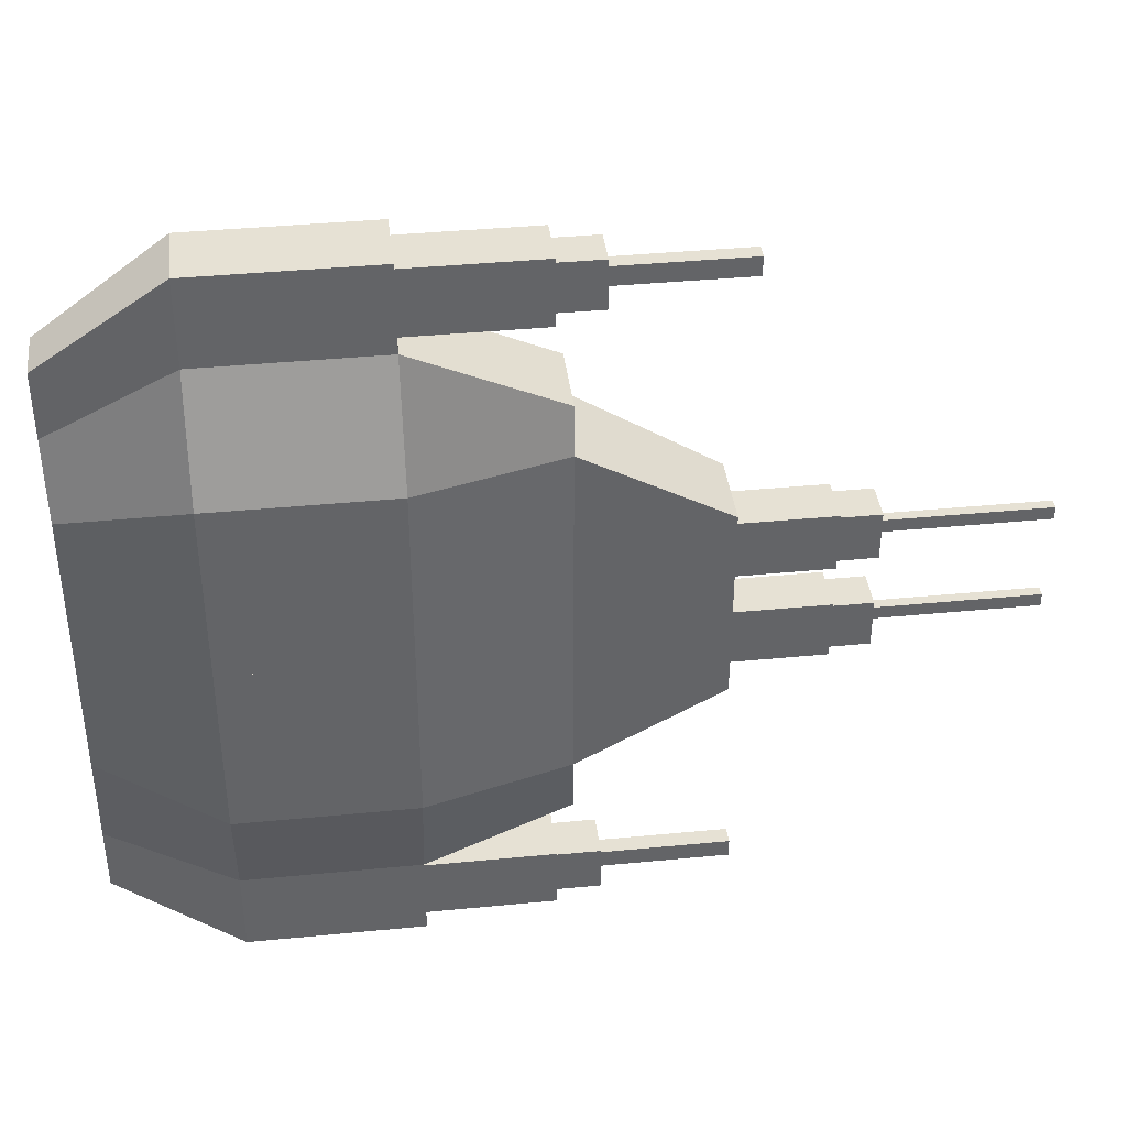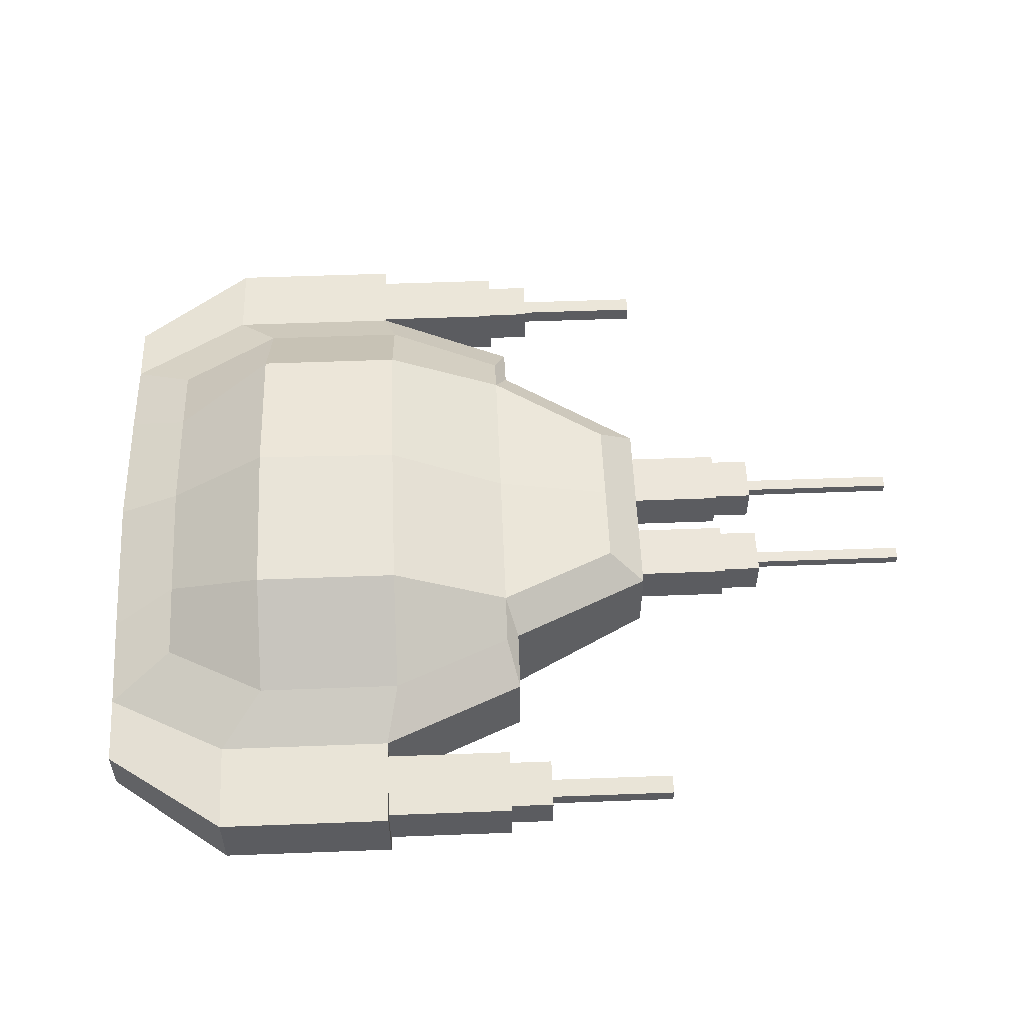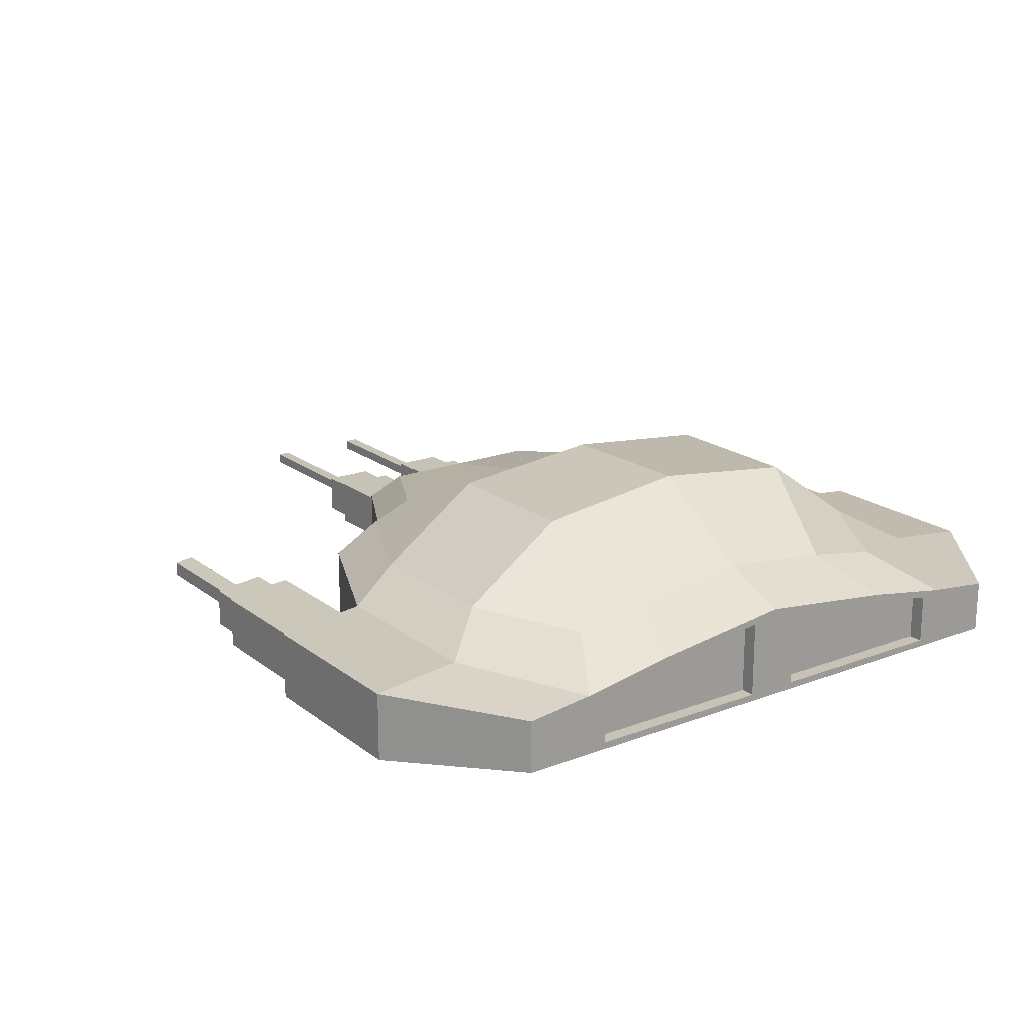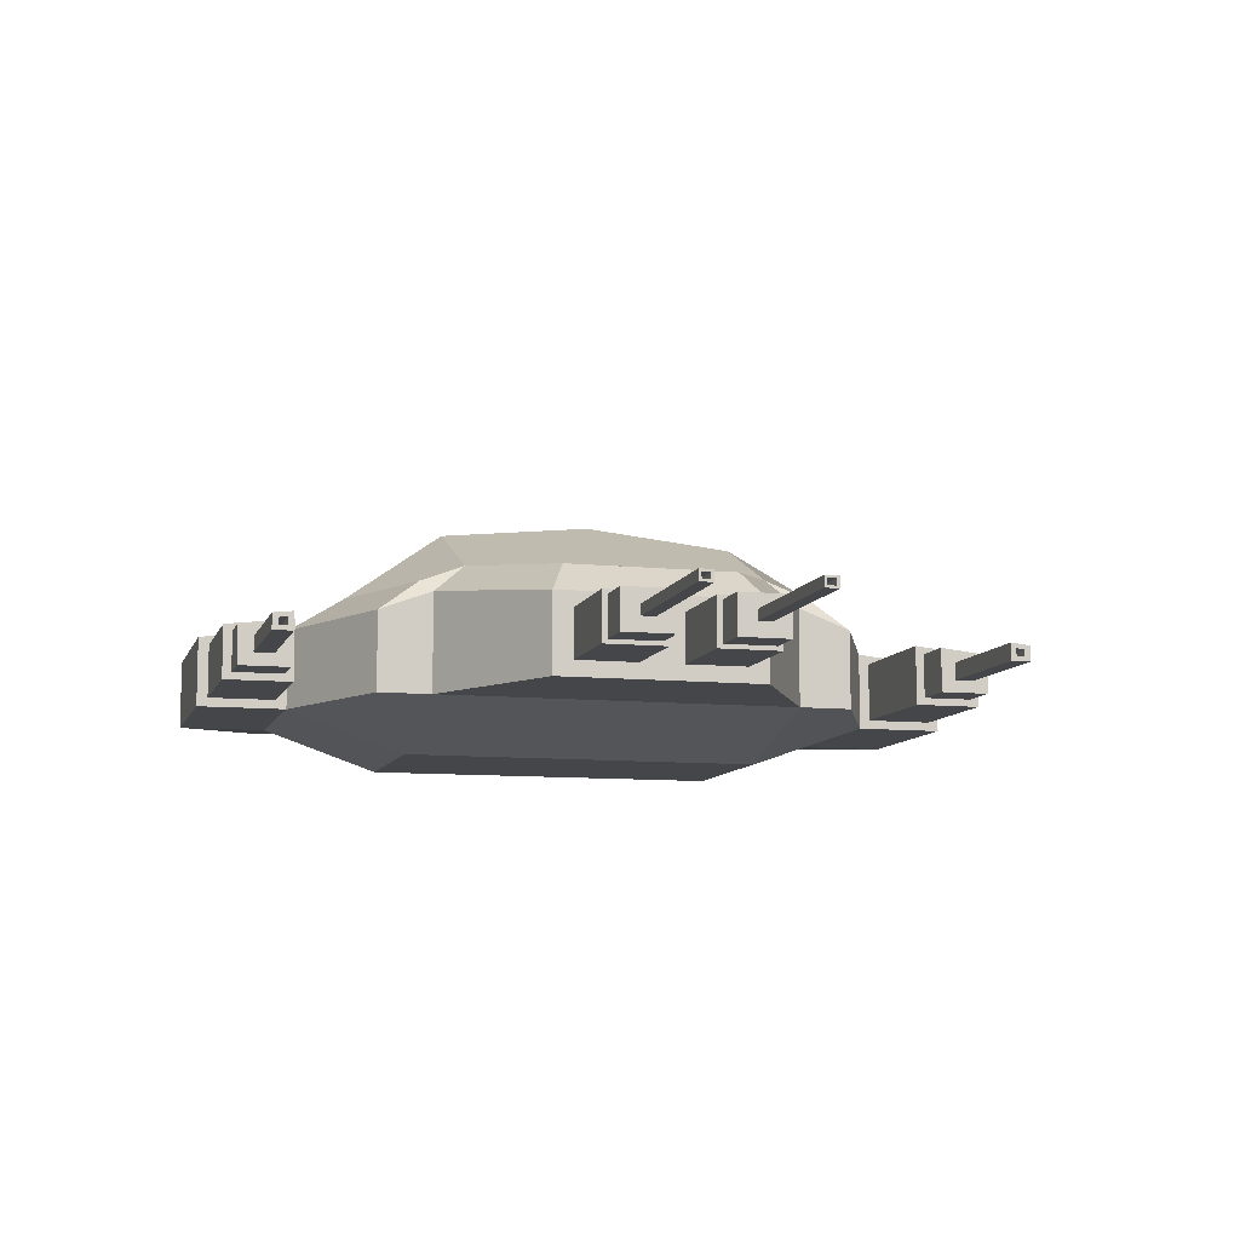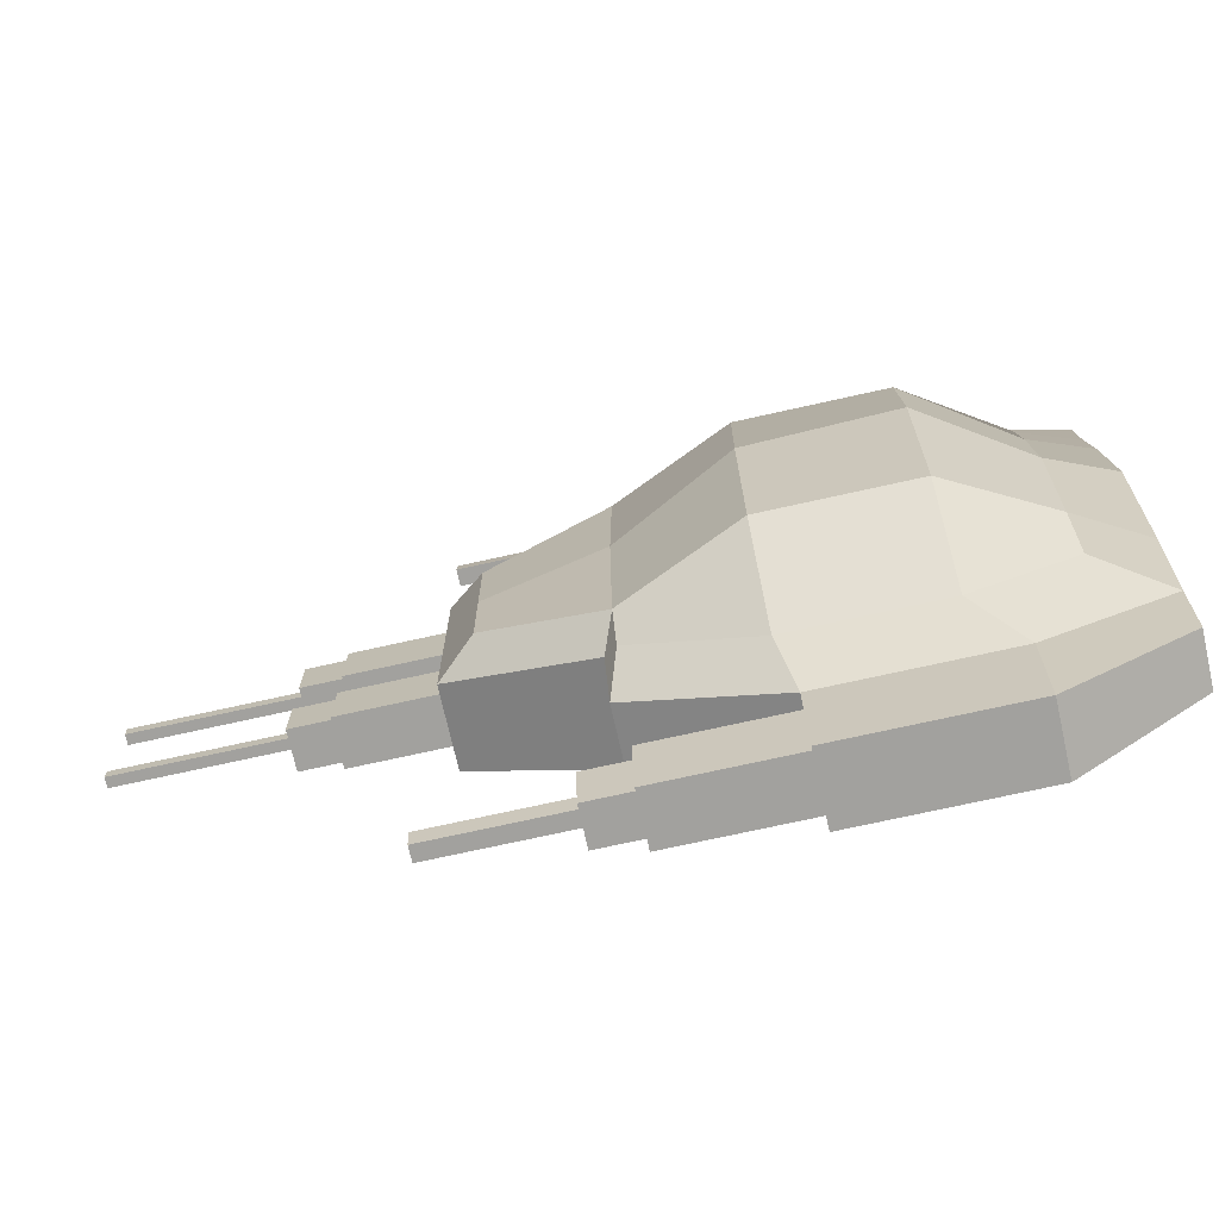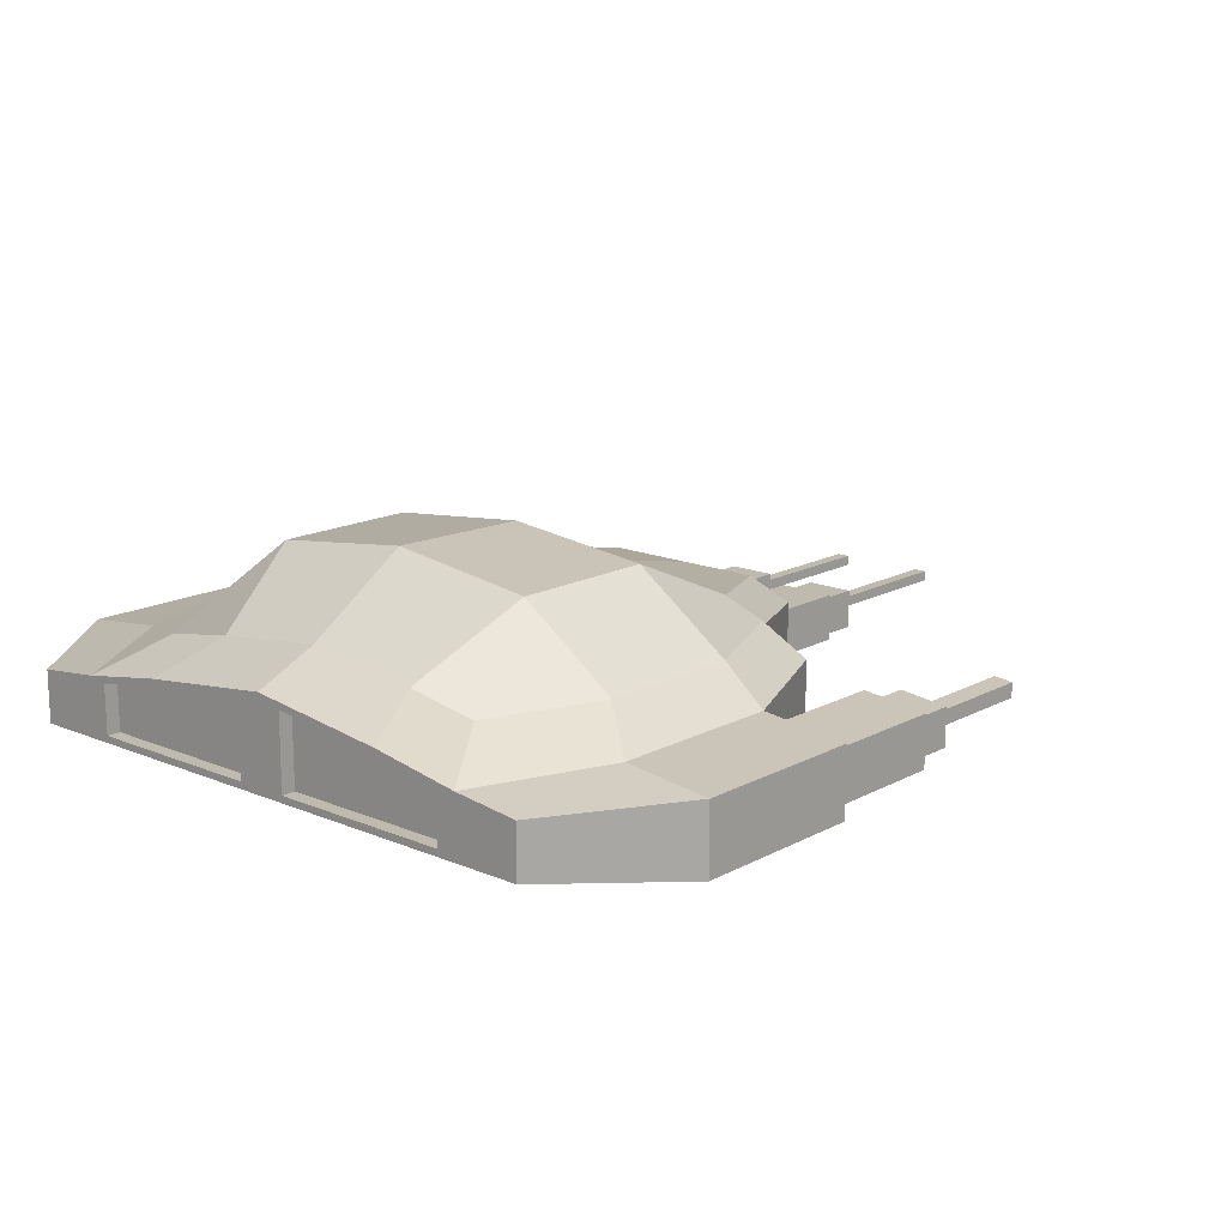
<metadata>
{"format":"obj","ext":"obj","renderer":"f3d","projection":"perspective","resolution":1024,"background":"white","views":[{"elev":39.3,"azim":-6.9,"up":"+Z"},{"elev":54.6,"azim":-2.3,"up":"+Y"},{"elev":19.2,"azim":-125.6,"up":"+Y"},{"elev":-9.5,"azim":74.8,"up":"+Y"},{"elev":-72.1,"azim":-167.4,"up":"+Z"},{"elev":15.5,"azim":-48.4,"up":"+Y"}]}
</metadata>
<code>
o Cube_Cube.001
v 0.9981 -0.5379 -0.6995
v 0.9981 -0.000681 -0.6995
v 0.9981 -0.5379 -0
v 0.9981 -0.000681 -0
v -1.002 -0.8193 -1.249
v -1.002 -0.8193 0
v -1.927 0.8193 -0.007253
v -0.08782 0.3795 -0.007254
v -0.001933 -0.5379 0
v -0.001934 0.1361 -1.249
v -0.001934 -0.5379 -1.249
v -1.002 -0.000681 -2.057
v -1.002 -0.5379 -2.057
v -0.001934 -0.5379 -1.612
v -0.001934 -0.000681 -1.612
v -2.629 0.3571 -0.007253
v -2.223 -0.8193 0
v -2.223 -0.8193 -1.249
v -2.223 -0.000681 -2.057
v -2.223 -0.5379 -2.057
v -1.002 -0.06854 -2.656
v -1.002 -0.5379 -2.656
v -2.223 -0.06854 -2.656
v -2.223 -0.5379 -2.656
v -3.07 0.1704 0
v -3.07 -0.4638 0
v -3.07 0.05101 -0.9732
v -3.07 -0.4638 -0.9732
v -3.07 -0.05344 -1.59
v -3.07 -0.4638 -1.59
v -3.07 -0.1053 -2.048
v -3.07 -0.4638 -2.048
v 0.9981 -0.4321 -0.564
v 0.9981 -0.1065 -0.564
v 0.9981 -0.1065 -0.1471
v 0.9981 -0.4321 -0.1471
v 1.661 -0.4321 -0.564
v 1.661 -0.1065 -0.564
v 1.661 -0.1065 -0.1471
v 1.661 -0.4321 -0.1471
v 1.661 -0.4031 -0.5269
v 1.661 -0.1354 -0.5269
v 1.661 -0.1354 -0.1841
v 1.661 -0.4031 -0.1841
v 1.937 -0.4031 -0.5269
v 1.937 -0.1354 -0.5269
v 1.937 -0.1354 -0.1841
v 1.937 -0.4031 -0.1841
v 1.937 -0.305 -0.4013
v 1.937 -0.2336 -0.4013
v 1.937 -0.2336 -0.3098
v 1.937 -0.305 -0.3098
v 3.07 -0.305 -0.4013
v 3.07 -0.2336 -0.4013
v 3.07 -0.2336 -0.3098
v 3.07 -0.305 -0.3098
v -1.002 -0.06969 -2.129
v -1.002 -0.4771 -2.129
v -1.002 -0.1212 -2.584
v -1.002 -0.4771 -2.584
v -0.1012 -0.06969 -2.129
v -0.1012 -0.4771 -2.129
v -0.1012 -0.1212 -2.584
v -0.1012 -0.4771 -2.584
v -0.1012 -0.1258 -2.188
v -0.1012 -0.4276 -2.188
v -0.1012 -0.1639 -2.525
v -0.1012 -0.4276 -2.525
v 0.2035 -0.1258 -2.188
v 0.2035 -0.4276 -2.188
v 0.2035 -0.1639 -2.525
v 0.2035 -0.4276 -2.525
v 0.2035 -0.223 -2.29
v 0.2035 -0.342 -2.29
v 0.2035 -0.2381 -2.423
v 0.2035 -0.342 -2.423
v 1.103 -0.223 -2.29
v 1.103 -0.342 -2.29
v 1.103 -0.2381 -2.423
v 1.103 -0.342 -2.423
v -3.07 0.1021 -0.1802
v -3.07 -0.4164 -0.1802
v -3.07 0.004515 -0.9532
v -3.07 -0.4164 -0.9532
v -3.07 -0.08088 -1.457
v -3.07 -0.4164 -1.457
v -2.973 0.1021 -0.1802
v -2.973 -0.4164 -0.1802
v -2.973 0.004515 -0.9532
v -2.973 -0.4164 -0.9532
v -2.973 -0.08088 -1.457
v -2.973 -0.4164 -1.457
v 3.07 -0.2903 -0.3824
v 3.07 -0.2483 -0.3824
v 3.07 -0.2483 -0.3286
v 3.07 -0.2903 -0.3286
v 1.75 -0.2903 -0.3824
v 1.75 -0.2483 -0.3824
v 1.75 -0.2483 -0.3286
v 1.75 -0.2903 -0.3286
v 1.103 -0.2586 -2.327
v 1.103 -0.3106 -2.327
v 1.103 -0.2652 -2.386
v 1.103 -0.3106 -2.386
v -1.307 -0.2586 -2.327
v -1.307 -0.3106 -2.327
v -1.307 -0.2652 -2.386
v -1.307 -0.3106 -2.386
v 0.9981 -0.5379 0.6995
v 0.9981 -0.000681 0.6995
v -1.002 -0.8193 1.249
v -0.001933 0.1361 1.249
v -0.001933 -0.5379 1.249
v -1.002 -0.000681 2.057
v -1.002 -0.5379 2.057
v -0.001933 -0.5379 1.612
v -0.001933 -0.000681 1.612
v -2.223 -0.8193 1.249
v -2.223 -0.000681 2.057
v -2.223 -0.5379 2.057
v -1.002 -0.06854 2.656
v -1.002 -0.5379 2.656
v -2.223 -0.06854 2.656
v -2.223 -0.5379 2.656
v -3.07 0.05101 0.9732
v -3.07 -0.4638 0.9732
v -3.07 -0.05344 1.59
v -3.07 -0.4638 1.59
v -3.07 -0.1053 2.048
v -3.07 -0.4638 2.048
v 0.9981 -0.4321 0.564
v 0.9981 -0.1065 0.564
v 0.9981 -0.1065 0.1471
v 0.9981 -0.4321 0.1471
v 1.661 -0.4321 0.564
v 1.661 -0.1065 0.564
v 1.661 -0.1065 0.1471
v 1.661 -0.4321 0.1471
v 1.661 -0.4031 0.5269
v 1.661 -0.1354 0.5269
v 1.661 -0.1354 0.1841
v 1.661 -0.4031 0.1841
v 1.937 -0.4031 0.5269
v 1.937 -0.1354 0.5269
v 1.937 -0.1354 0.1841
v 1.937 -0.4031 0.1841
v 1.937 -0.305 0.4013
v 1.937 -0.2336 0.4013
v 1.937 -0.2336 0.3098
v 1.937 -0.305 0.3098
v 3.07 -0.305 0.4013
v 3.07 -0.2336 0.4013
v 3.07 -0.2336 0.3098
v 3.07 -0.305 0.3098
v -1.002 -0.06969 2.129
v -1.002 -0.4771 2.129
v -1.002 -0.1212 2.584
v -1.002 -0.4771 2.584
v -0.1012 -0.06969 2.129
v -0.1012 -0.4771 2.129
v -0.1012 -0.1212 2.584
v -0.1012 -0.4771 2.584
v -0.1012 -0.1258 2.188
v -0.1012 -0.4276 2.188
v -0.1012 -0.1639 2.525
v -0.1012 -0.4276 2.525
v 0.2035 -0.1258 2.188
v 0.2035 -0.4276 2.188
v 0.2035 -0.1639 2.525
v 0.2035 -0.4276 2.525
v 0.2035 -0.223 2.29
v 0.2035 -0.342 2.29
v 0.2035 -0.2381 2.423
v 0.2035 -0.342 2.423
v 1.103 -0.223 2.29
v 1.103 -0.342 2.29
v 1.103 -0.2381 2.423
v 1.103 -0.342 2.423
v -3.07 0.1021 0.1802
v -3.07 -0.4164 0.1802
v -3.07 0.004515 0.9532
v -3.07 -0.4164 0.9532
v -3.07 -0.08088 1.457
v -3.07 -0.4164 1.457
v -2.973 0.1021 0.1802
v -2.973 -0.4164 0.1802
v -2.973 0.004515 0.9532
v -2.973 -0.4164 0.9532
v -2.973 -0.08088 1.457
v -2.973 -0.4164 1.457
v 3.07 -0.2903 0.3824
v 3.07 -0.2483 0.3824
v 3.07 -0.2483 0.3286
v 3.07 -0.2903 0.3286
v 1.75 -0.2903 0.3824
v 1.75 -0.2483 0.3824
v 1.75 -0.2483 0.3286
v 1.75 -0.2903 0.3286
v 1.103 -0.2586 2.327
v 1.103 -0.3106 2.327
v 1.103 -0.2652 2.386
v 1.103 -0.3106 2.386
v -1.307 -0.2586 2.327
v -1.307 -0.3106 2.327
v -1.307 -0.2652 2.386
v -1.307 -0.3106 2.386
v 0.7404 0.2154 -0.5866
v 0.7404 0.2154 -0.007254
v -0.9161 0.7969 -0.007254
v -0.9161 0.6899 -1.042
v -0.08782 0.3287 -1.042
v -0.9161 0.2154 -1.711
v -0.08782 0.2154 -1.342
v -1.927 0.6899 -1.042
v -2.629 0.1717 -1.324
v -1.927 0.2154 -1.711
v -2.629 0.2582 -0.8133
v -0.08782 0.3287 1.028
v 0.7404 0.2154 0.5721
v -0.9161 0.6899 1.028
v -0.9161 0.2154 1.696
v -0.08782 0.2154 1.328
v -2.629 0.1717 1.309
v -1.927 0.2154 1.696
v -1.927 0.6899 1.028
v -2.629 0.2582 0.7988
f 3 1 33 36
f 8 7 6 9
f 114 117 222 221
f 10 2 1 11
f 11 9 6 5
f 127 119 224 223
f 112 110 219 218
f 1 3 9 11
f 2 10 211 207
f 4 8 9 3
f 12 15 14 13
f 6 7 16 17
f 11 5 13 14
f 10 11 14 15
f 23 24 32 31
f 20 18 28 30
f 13 5 18 20
f 5 6 17 18
f 19 12 21 23
f 110 4 208 219
f 21 22 24 23
f 19 23 31 29
f 13 20 24 22
f 21 12 57 59
f 27 29 85 83
f 26 25 81 82
f 30 29 31 32
f 17 16 25 26
f 24 20 30 32
f 125 127 223 226
f 18 17 26 28
f 119 114 221 224
f 36 33 37 40
f 2 4 35 34
f 4 3 36 35
f 1 2 34 33
f 38 39 43 42
f 34 35 39 38
f 35 36 40 39
f 33 34 38 37
f 43 44 48 47
f 39 40 44 43
f 37 38 42 41
f 40 37 41 44
f 48 45 49 52
f 41 42 46 45
f 44 41 45 48
f 42 43 47 46
f 51 52 56 55
f 46 47 51 50
f 47 48 52 51
f 45 46 50 49
f 56 53 93 96
f 49 50 54 53
f 52 49 53 56
f 50 51 55 54
f 59 57 61 63
f 12 13 58 57
f 22 21 59 60
f 13 22 60 58
f 62 64 68 66
f 57 58 62 61
f 58 60 64 62
f 60 59 63 64
f 67 65 69 71
f 64 63 67 68
f 63 61 65 67
f 61 62 66 65
f 69 70 74 73
f 65 66 70 69
f 66 68 72 70
f 68 67 71 72
f 74 76 80 78
f 70 72 76 74
f 72 71 75 76
f 71 69 73 75
f 78 80 104 102
f 76 75 79 80
f 75 73 77 79
f 73 74 78 77
f 84 82 88 90
f 83 85 91 89
f 28 26 82 84
f 25 27 83 81
f 30 28 84 86
f 29 30 86 85
f 87 89 90 88
f 90 89 91 92
f 81 83 89 87
f 86 84 90 92
f 85 86 92 91
f 82 81 87 88
f 95 96 100 99
f 54 55 95 94
f 55 56 96 95
f 53 54 94 93
f 98 99 100 97
f 93 94 98 97
f 96 93 97 100
f 94 95 99 98
f 104 103 107 108
f 80 79 103 104
f 79 77 101 103
f 77 78 102 101
f 105 106 108 107
f 103 101 105 107
f 101 102 106 105
f 102 104 108 106
f 109 113 9 3
f 10 15 213 211
f 112 113 109 110
f 113 111 6 9
f 4 133 134 3
f 29 27 217 215
f 114 115 116 117
f 113 116 115 111
f 112 117 116 113
f 123 129 130 124
f 120 128 126 118
f 115 120 118 111
f 25 179 181 125
f 119 123 121 114
f 4 2 207 208
f 121 123 124 122
f 119 127 129 123
f 115 122 124 120
f 121 157 155 114
f 125 181 183 127
f 128 130 129 127
f 126 182 180 26
f 124 130 128 120
f 19 29 215 216
f 15 12 212 213
f 12 19 216 212
f 134 138 135 131
f 118 126 26 17
f 3 134 131 109
f 109 131 132 110
f 136 140 141 137
f 132 136 137 133
f 133 137 138 134
f 131 135 136 132
f 141 145 146 142
f 137 141 142 138
f 135 139 140 136
f 138 142 139 135
f 146 150 147 143
f 139 143 144 140
f 142 146 143 139
f 140 144 145 141
f 149 153 154 150
f 144 148 149 145
f 145 149 150 146
f 143 147 148 144
f 154 194 191 151
f 147 151 152 148
f 150 154 151 147
f 148 152 153 149
f 157 161 159 155
f 114 155 156 115
f 122 158 157 121
f 115 156 158 122
f 160 164 166 162
f 155 159 160 156
f 156 160 162 158
f 158 162 161 157
f 165 169 167 163
f 162 166 165 161
f 161 165 163 159
f 159 163 164 160
f 167 171 172 168
f 163 167 168 164
f 164 168 170 166
f 166 170 169 165
f 172 176 178 174
f 168 172 174 170
f 170 174 173 169
f 169 173 171 167
f 176 200 202 178
f 174 178 177 173
f 173 177 175 171
f 171 175 176 172
f 182 188 186 180
f 181 187 189 183
f 26 180 179 25
f 117 112 218 222
f 128 184 182 126
f 127 183 184 128
f 185 186 188 187
f 188 190 189 187
f 179 185 187 181
f 184 190 188 182
f 183 189 190 184
f 180 186 185 179
f 193 197 198 194
f 152 192 193 153
f 153 193 194 154
f 151 191 192 152
f 196 195 198 197
f 191 195 196 192
f 194 198 195 191
f 192 196 197 193
f 202 206 205 201
f 178 202 201 177
f 177 201 199 175
f 175 199 200 176
f 203 205 206 204
f 201 205 203 199
f 199 203 204 200
f 200 204 206 202
f 110 132 133 4
f 111 118 17 6
f 210 212 216 214
f 210 211 213 212
f 220 218 8 209
f 214 216 215 217
f 7 16 226 225
f 220 225 224 221
f 220 221 222 218
f 218 219 208 8
f 225 226 223 224
f 7 214 217 16
f 209 7 225 220
f 209 210 214 7
f 210 209 8 211
f 211 8 208 207
f 27 25 16 217
f 25 125 226 16

</code>
